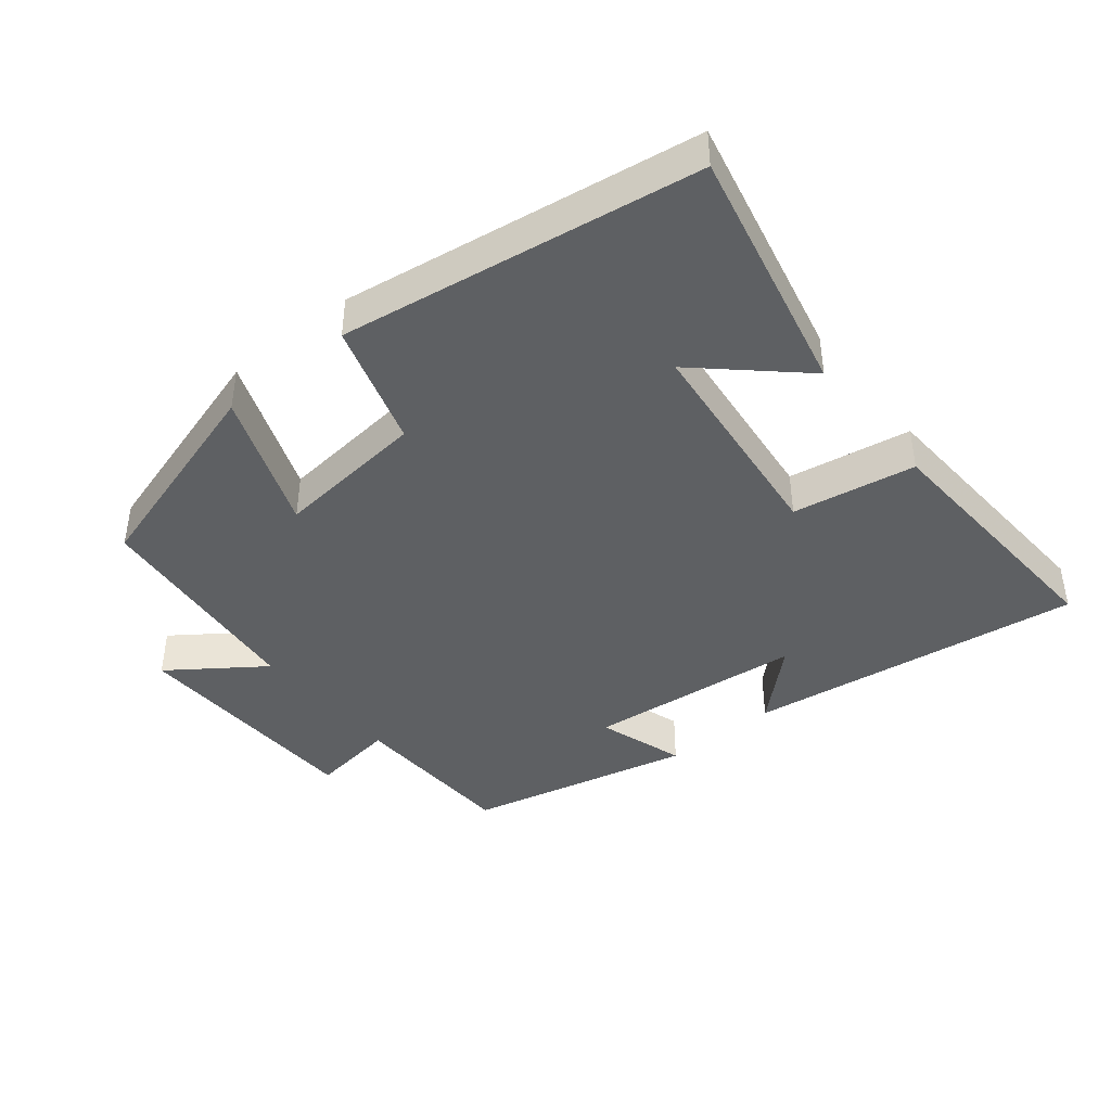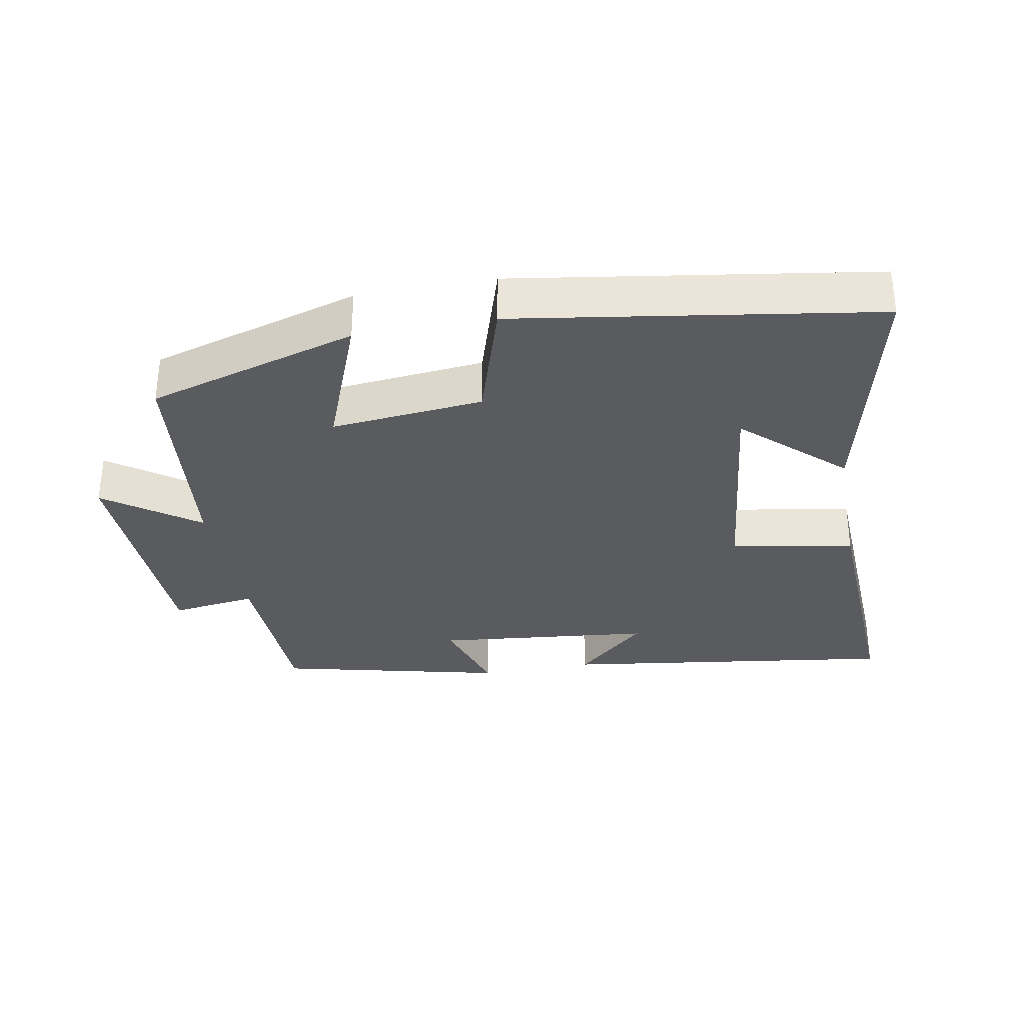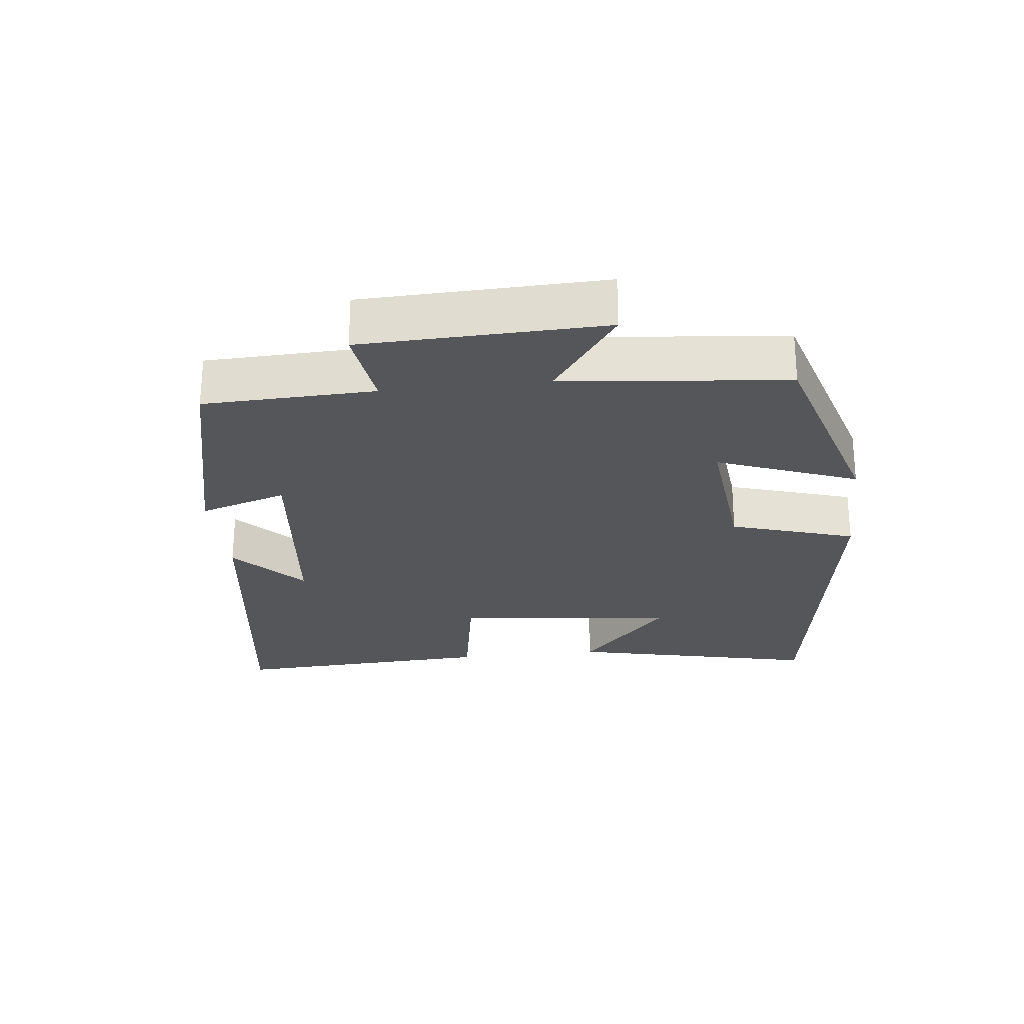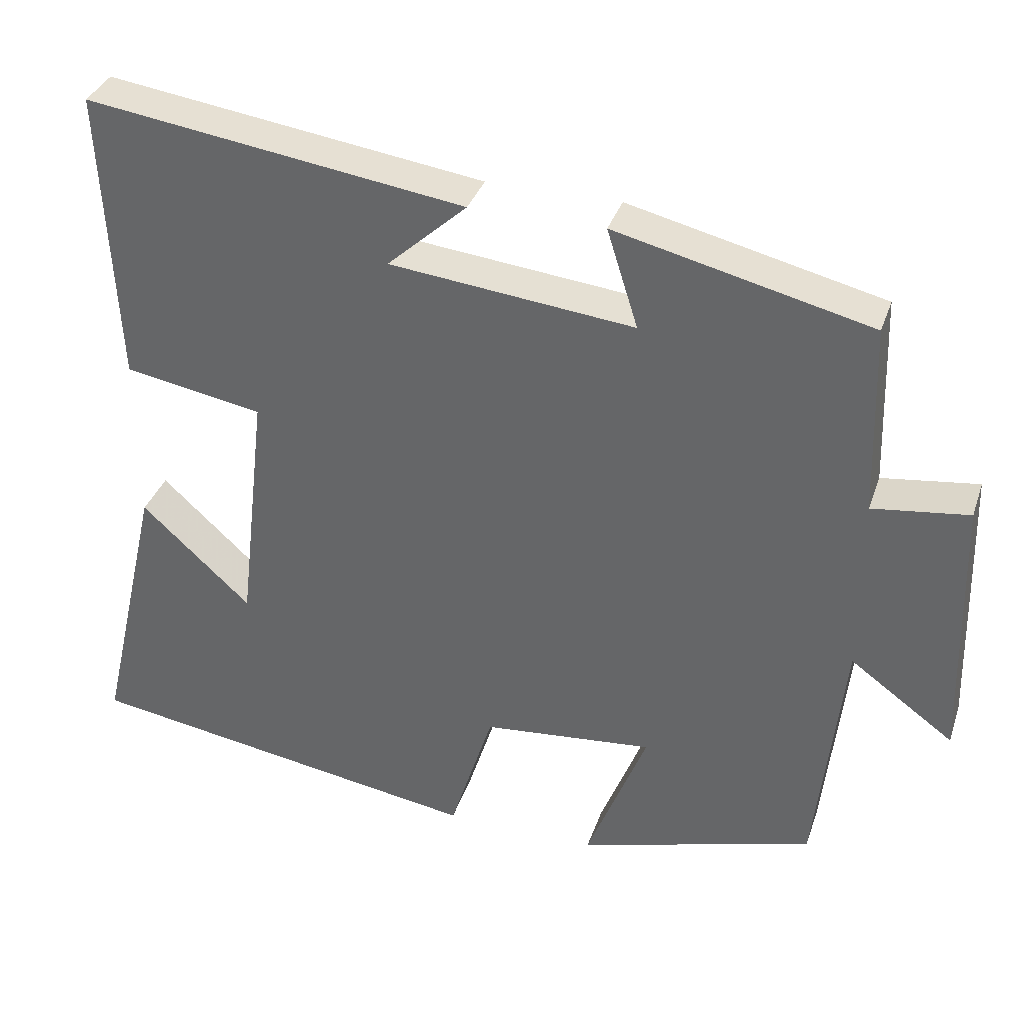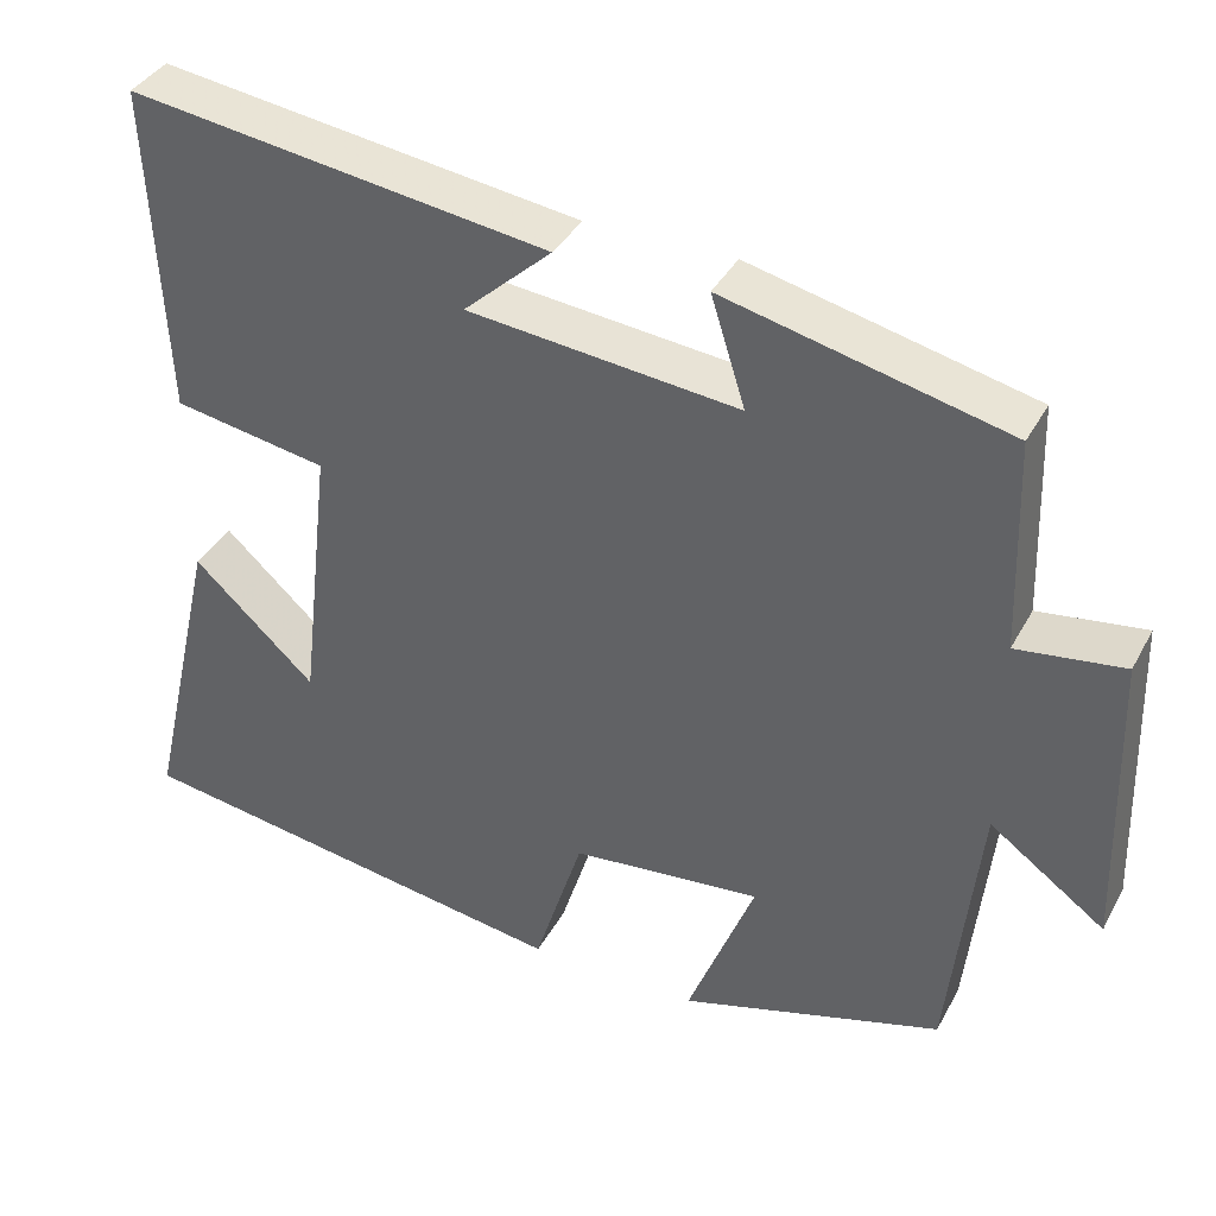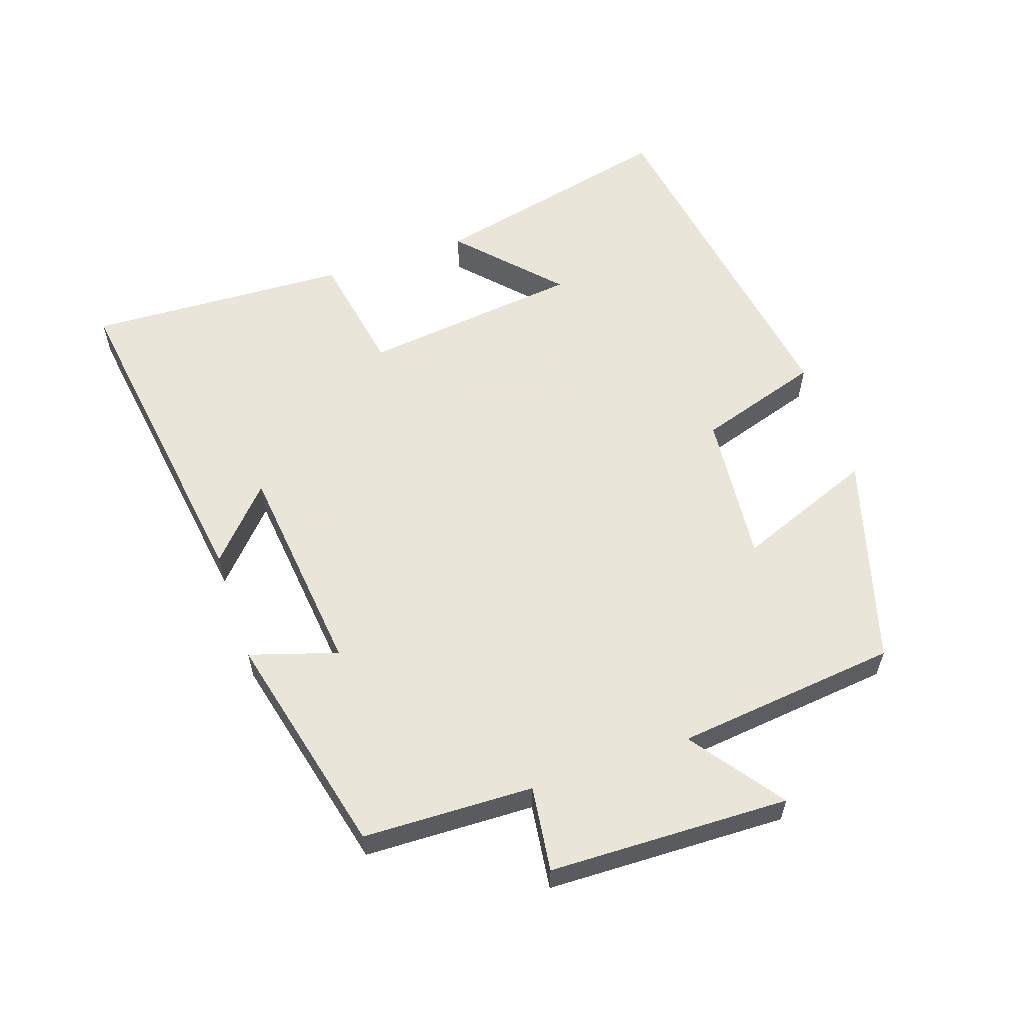
<metadata>
{"format":"obj","ext":"obj","renderer":"f3d","projection":"perspective","resolution":1024,"background":"white","views":[{"elev":-42.2,"azim":-140.7,"up":"+Y"},{"elev":-32.6,"azim":-169.5,"up":"+Y"},{"elev":-25.8,"azim":96.6,"up":"+Y"},{"elev":35.3,"azim":17.7,"up":"+Z"},{"elev":37.7,"azim":25.7,"up":"+Z"},{"elev":58.6,"azim":71.1,"up":"+Y"}]}
</metadata>
<code>
v -0.519 0.07 0.57
v -0.02 0.07 0.5
v -0.125 0.07 0.404
v 0.197 0.07 0.37
v 0.156 0.07 0.5
v 0.492 0.07 0.42
v 0.5 0.07 0.166
v 0.627 0.07 0.183
v 0.637 0.07 -0.175
v 0.5 0.07 -0.076
v 0.464 0.07 -0.408
v 0.151 0.07 -0.5
v 0.231 0.07 -0.294
v 0.005 0.07 -0.316
v -0.053 0.07 -0.5
v -0.585 0.07 -0.417
v -0.5 0.07 -0.047
v -0.355 0.07 -0.181
v -0.317 0.07 0.147
v -0.5 0.07 0.179
v -0.519 0 0.57
v -0.02 0 0.5
v -0.125 0 0.404
v 0.197 0 0.37
v 0.156 0 0.5
v 0.492 0 0.42
v 0.5 0 0.166
v 0.627 0 0.183
v 0.637 0 -0.175
v 0.5 0 -0.076
v 0.464 0 -0.408
v 0.151 0 -0.5
v 0.231 0 -0.294
v 0.005 0 -0.316
v -0.053 0 -0.5
v -0.585 0 -0.417
v -0.5 0 -0.047
v -0.355 0 -0.181
v -0.317 0 0.147
v -0.5 0 0.179
f 19 20 1
f 15 16 17 18
f 14 15 18 19
f 13 14 19 1
f 10 11 12 13
f 7 8 9 10
f 4 5 6 7
f 3 4 7 10
f 1 2 3
f 1 3 10 13
f 21 40 39
f 38 37 36 35
f 39 38 35 34
f 21 39 34 33
f 33 32 31 30
f 30 29 28 27
f 27 26 25 24
f 30 27 24 23
f 23 22 21
f 33 30 23 21
f 1 21 22 2
f 2 22 23 3
f 3 23 24 4
f 4 24 25 5
f 5 25 26 6
f 6 26 27 7
f 7 27 28 8
f 8 28 29 9
f 9 29 30 10
f 10 30 31 11
f 11 31 32 12
f 12 32 33 13
f 13 33 34 14
f 14 34 35 15
f 15 35 36 16
f 16 36 37 17
f 17 37 38 18
f 18 38 39 19
f 19 39 40 20
f 20 40 21 1

</code>
